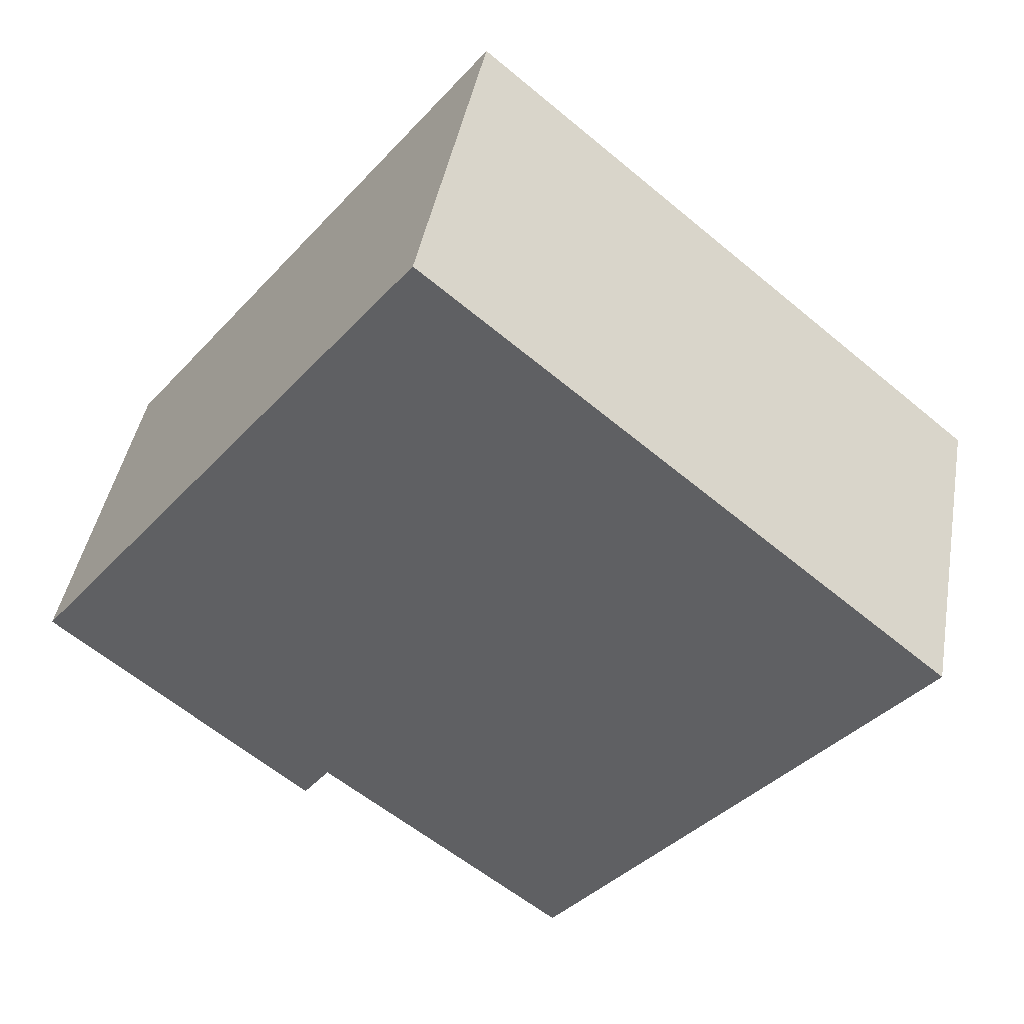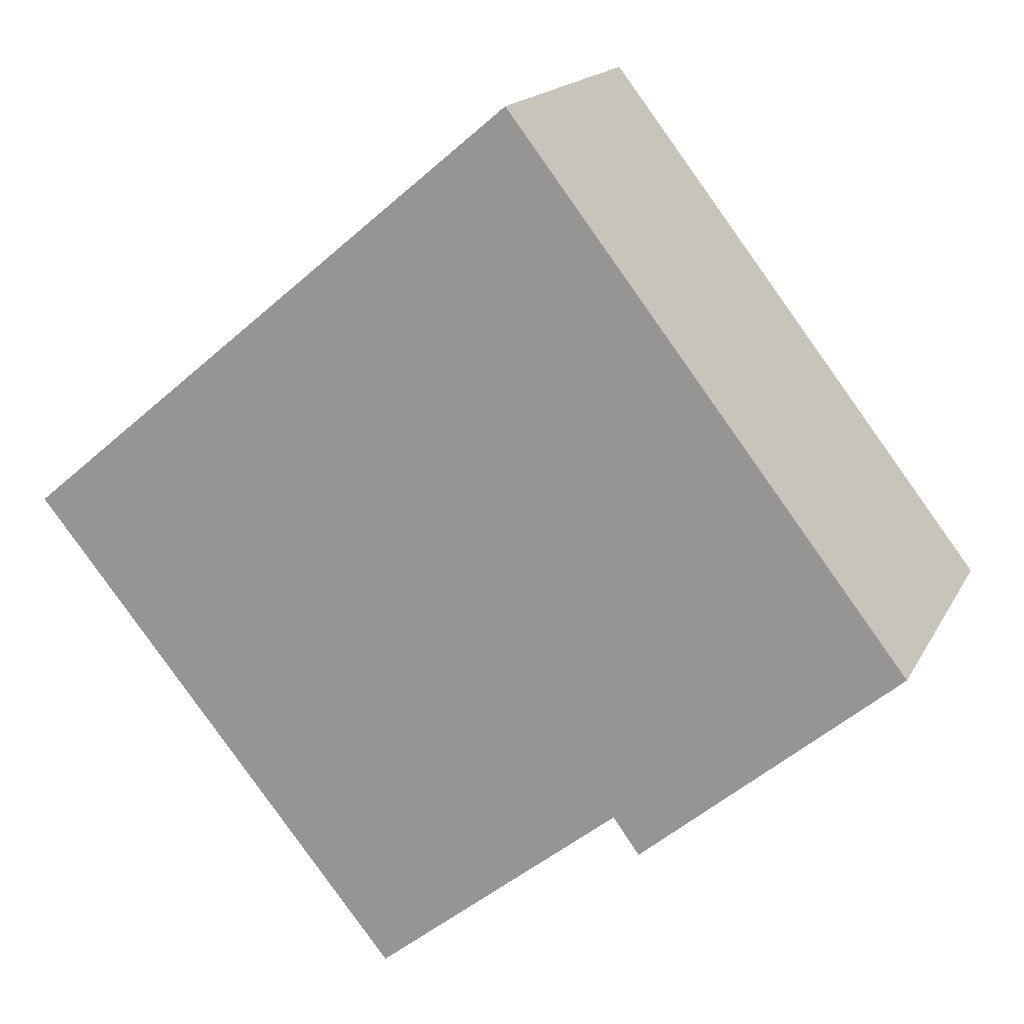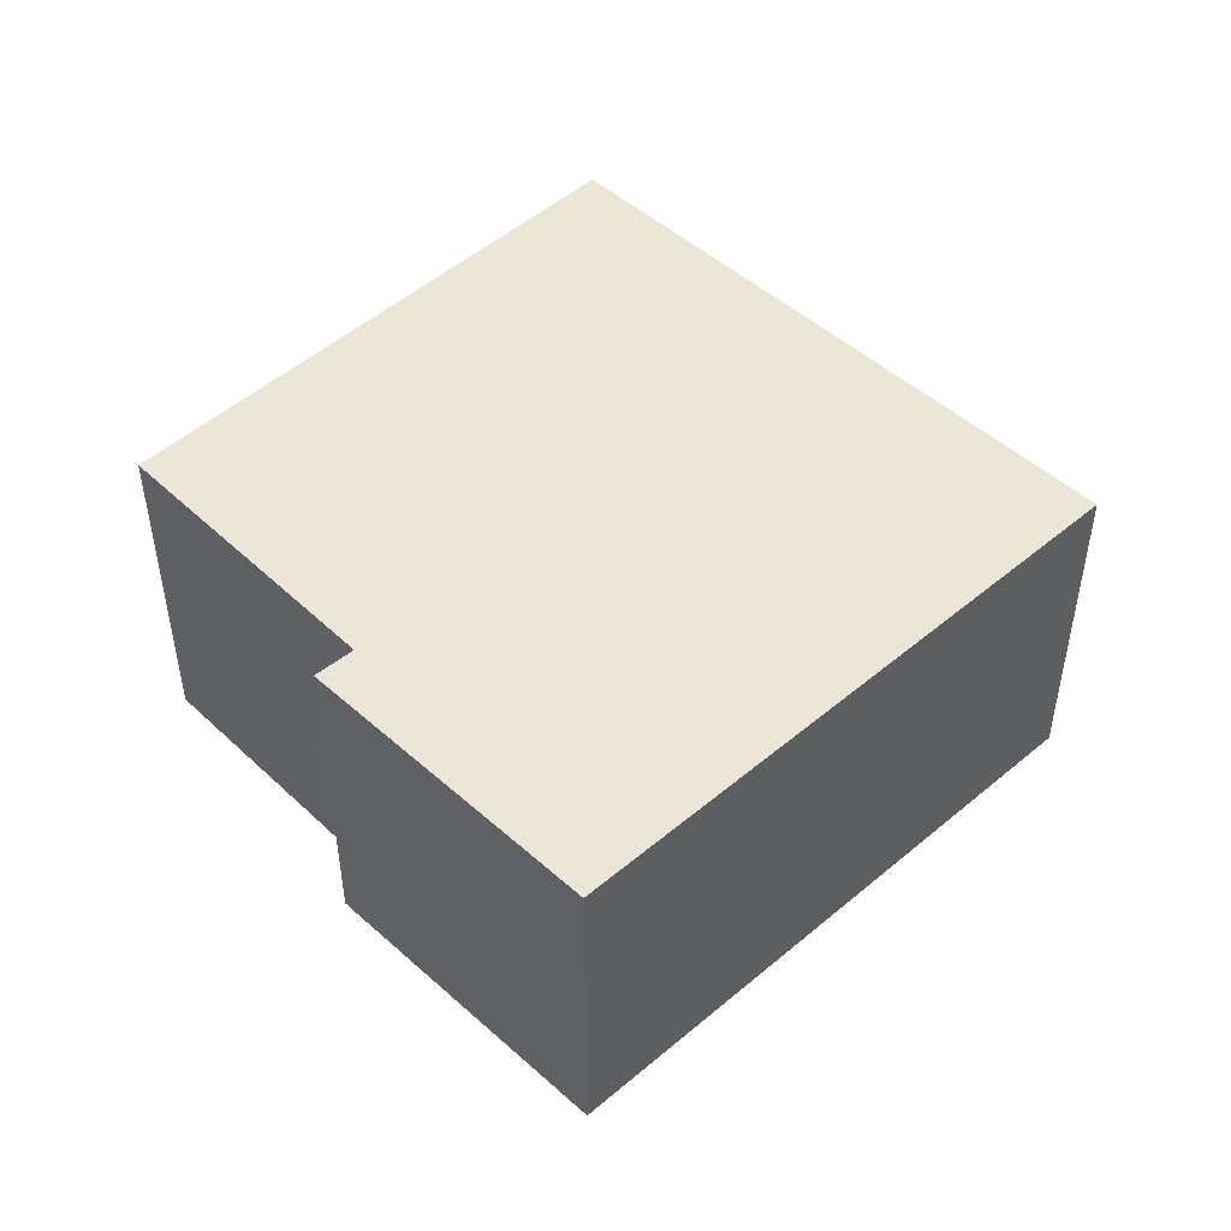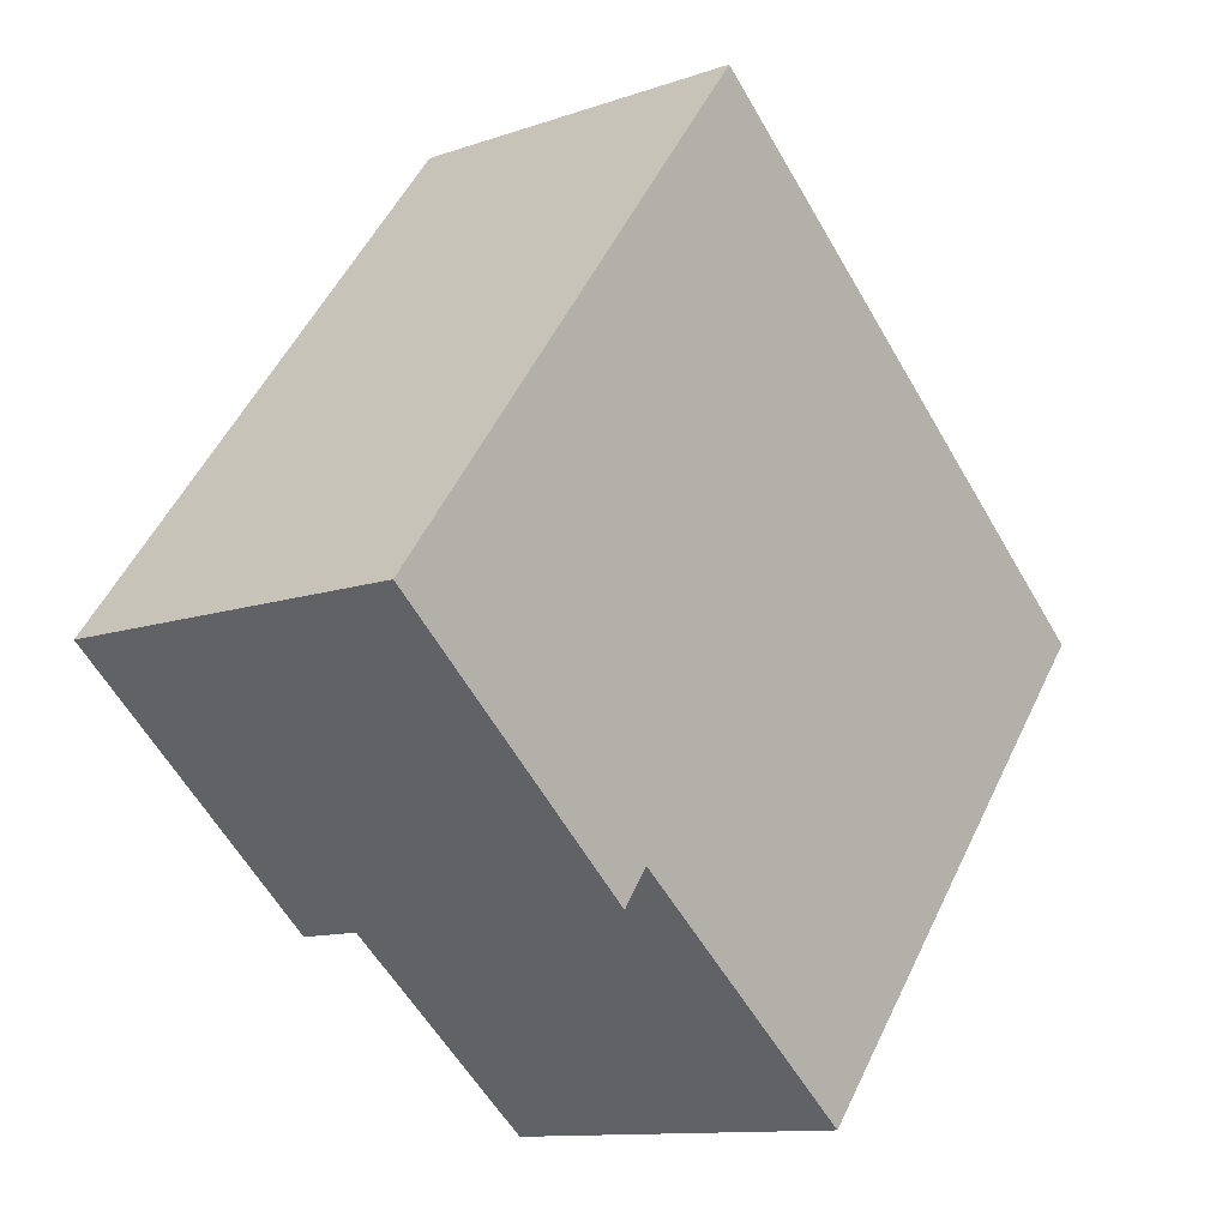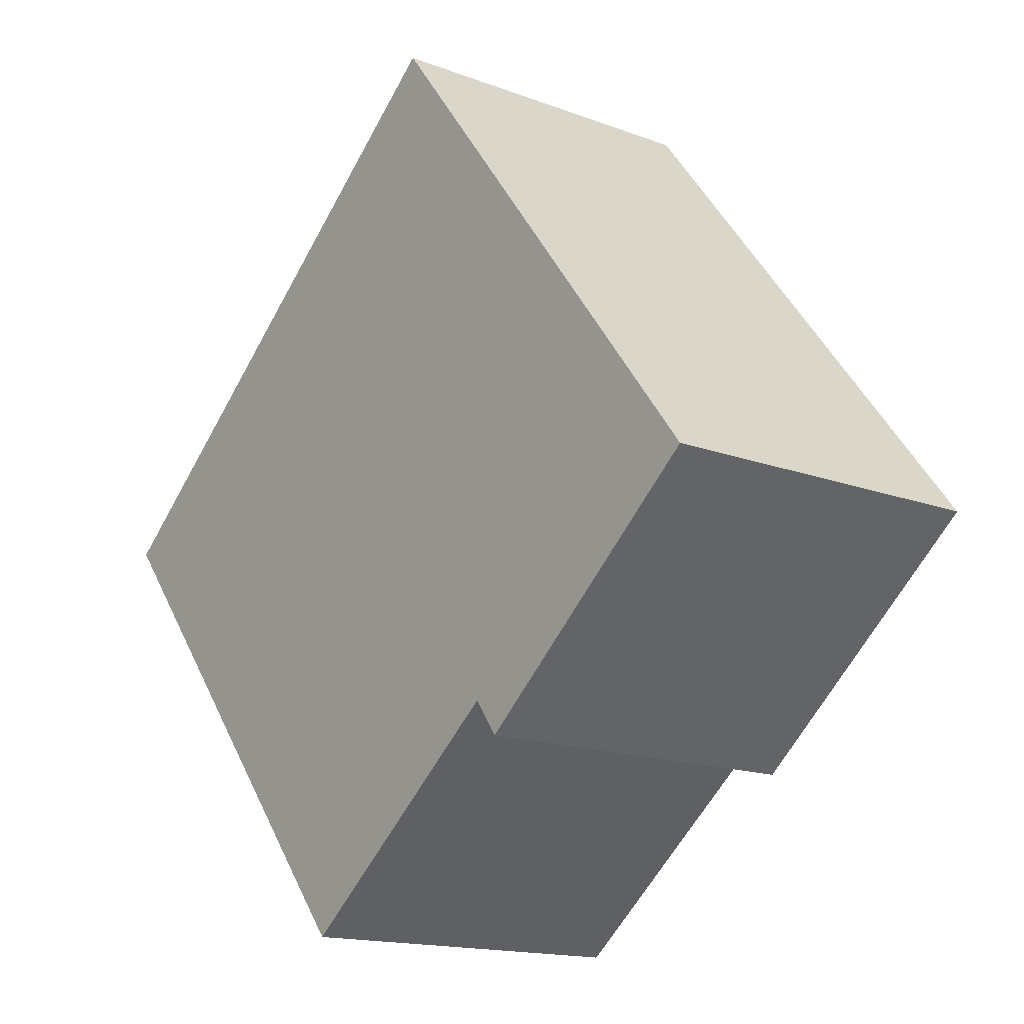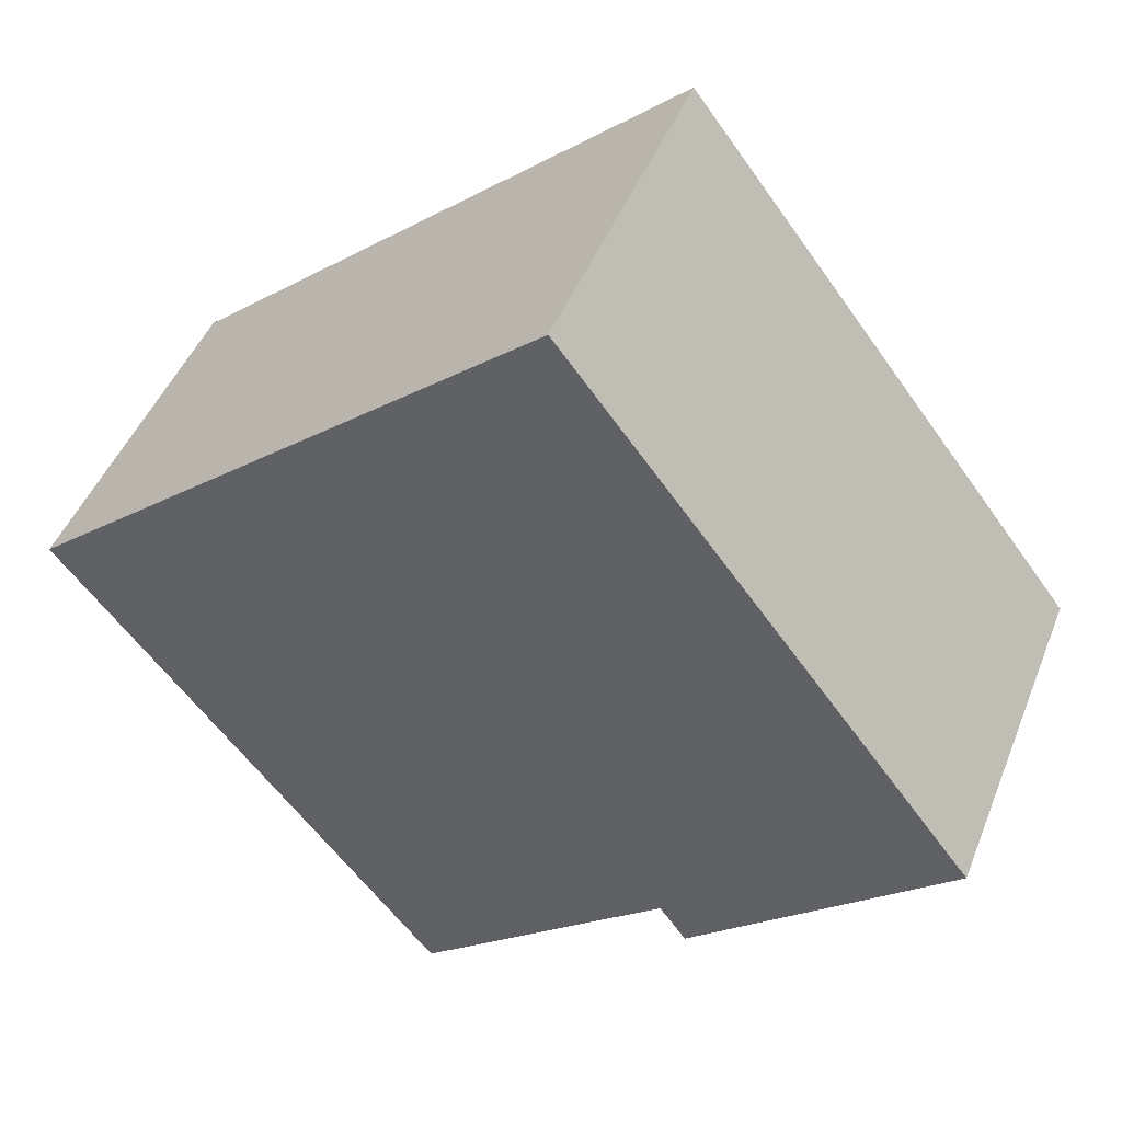
<metadata>
{"format":"obj","ext":"obj","renderer":"f3d","projection":"perspective","resolution":1024,"background":"white","views":[{"elev":43.0,"azim":10.1,"up":"+Z"},{"elev":16.6,"azim":-160.2,"up":"+Z"},{"elev":49.2,"azim":-95.3,"up":"+Y"},{"elev":-11.5,"azim":-49.9,"up":"+Z"},{"elev":-15.6,"azim":-128.4,"up":"+Z"},{"elev":45.8,"azim":-159.0,"up":"+Z"}]}
</metadata>
<code>
v  0 2.471 1.513e-16
v  1.992 2.471 -1.266
v  1.807 2.471 -1.521
v  6.372 2.471 0.604
v  3.728 2.471 -2.649
v  2.788 2.471 3.609
v  6.372 -3.698e-17 0.604
v  3.728 1.622e-16 -2.649
v  1.992 7.752e-17 -1.266
v  1.807 9.313e-17 -1.521
v  0 0 0
v  2.788 -2.21e-16 3.609
g defaultobject
f 1 2 3
f 2 4 5
f 4 2 1
f 4 1 6
f 7 5 4
f 5 7 8
f 9 3 2
f 3 9 10
f 8 2 5
f 2 8 9
f 10 1 3
f 1 10 11
f 11 6 1
f 6 11 12
f 12 4 6
f 4 12 7
f 10 12 11
f 12 10 9
f 12 9 8
f 12 8 7

</code>
